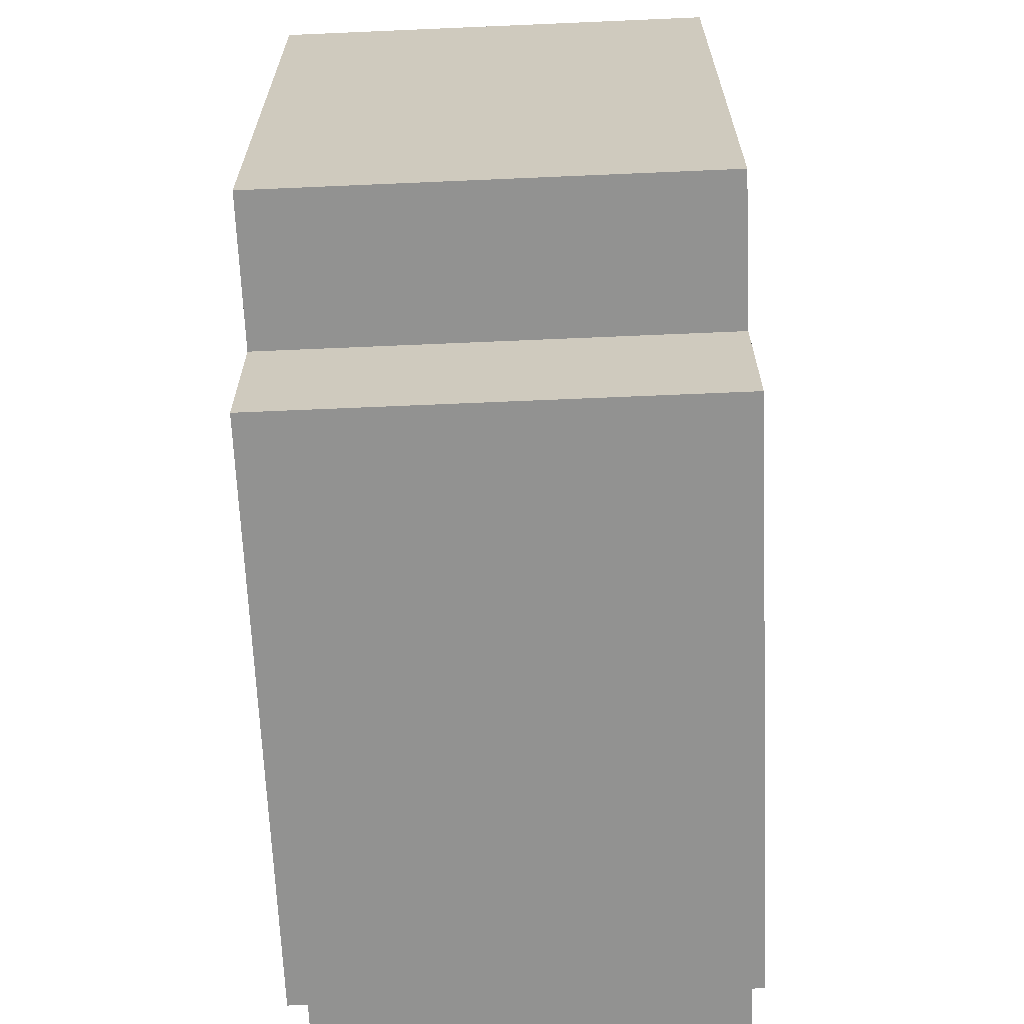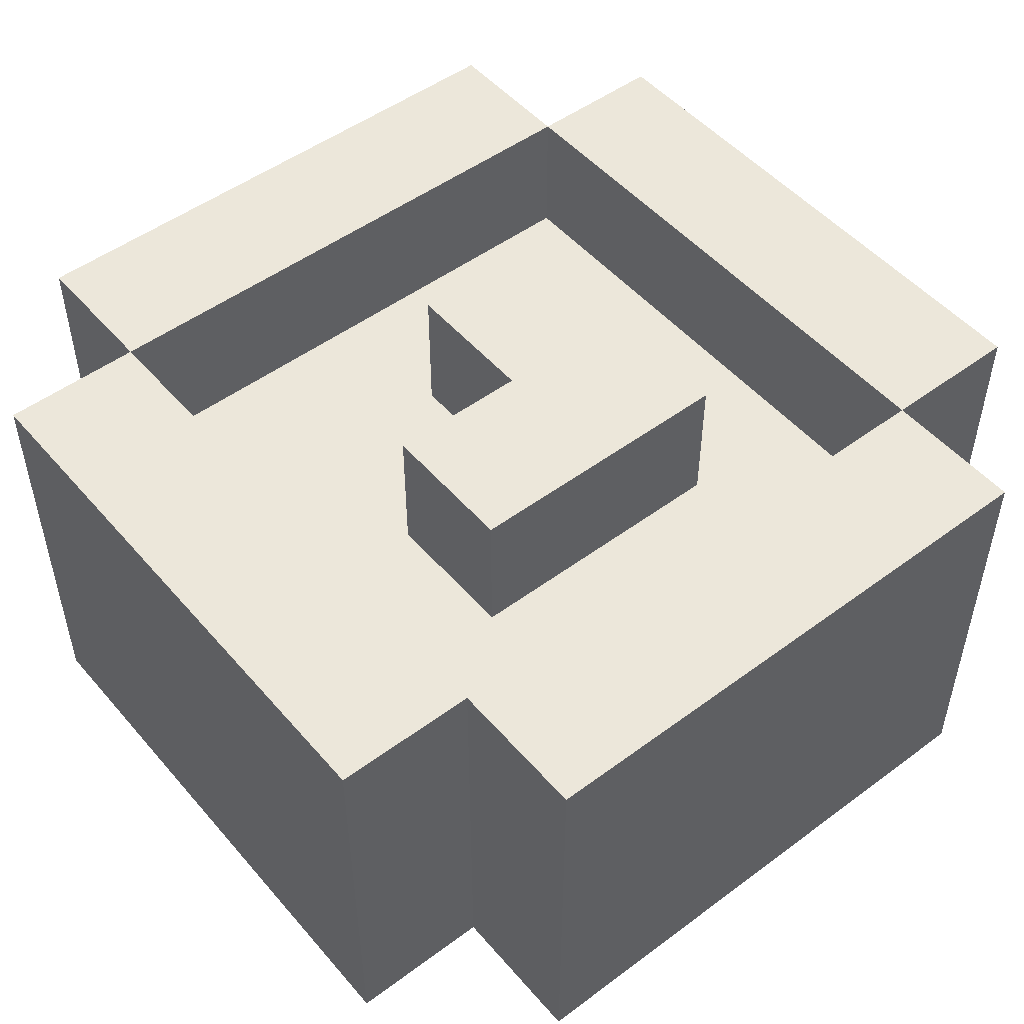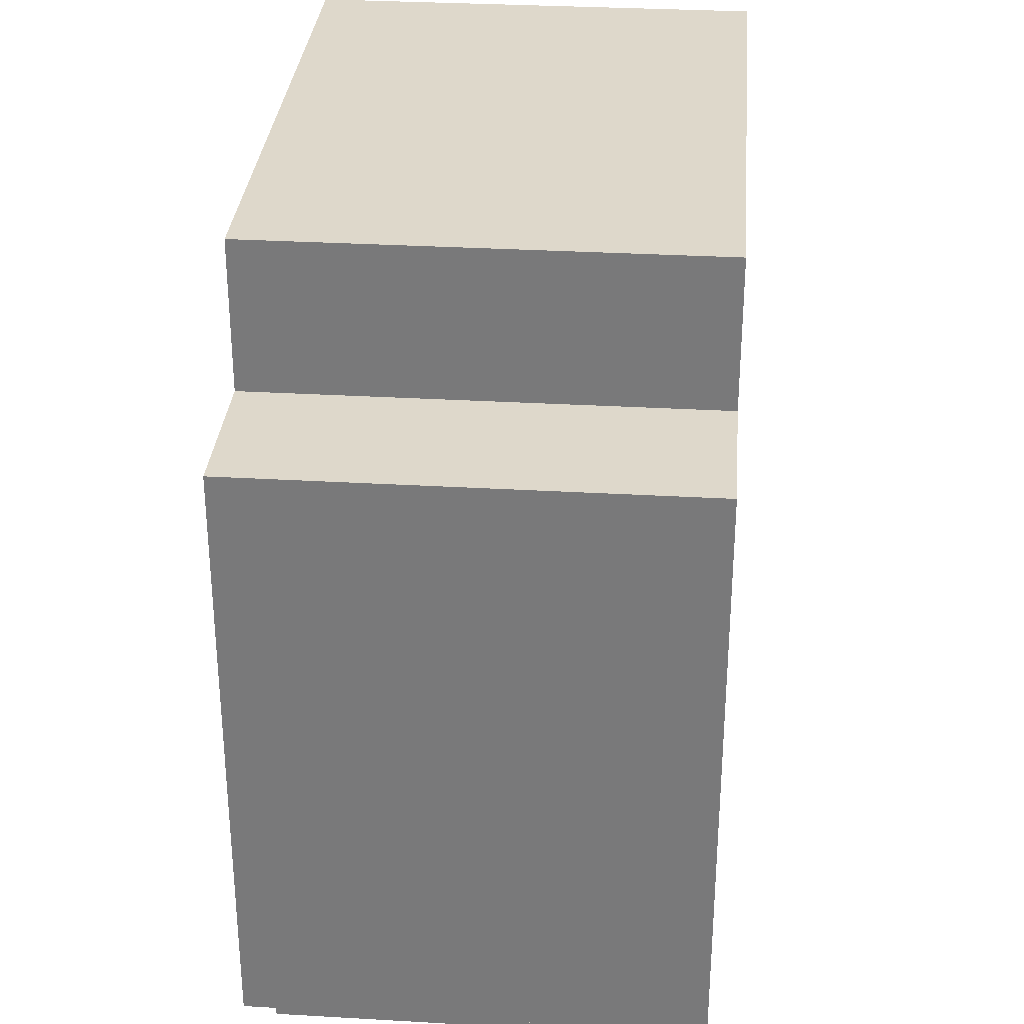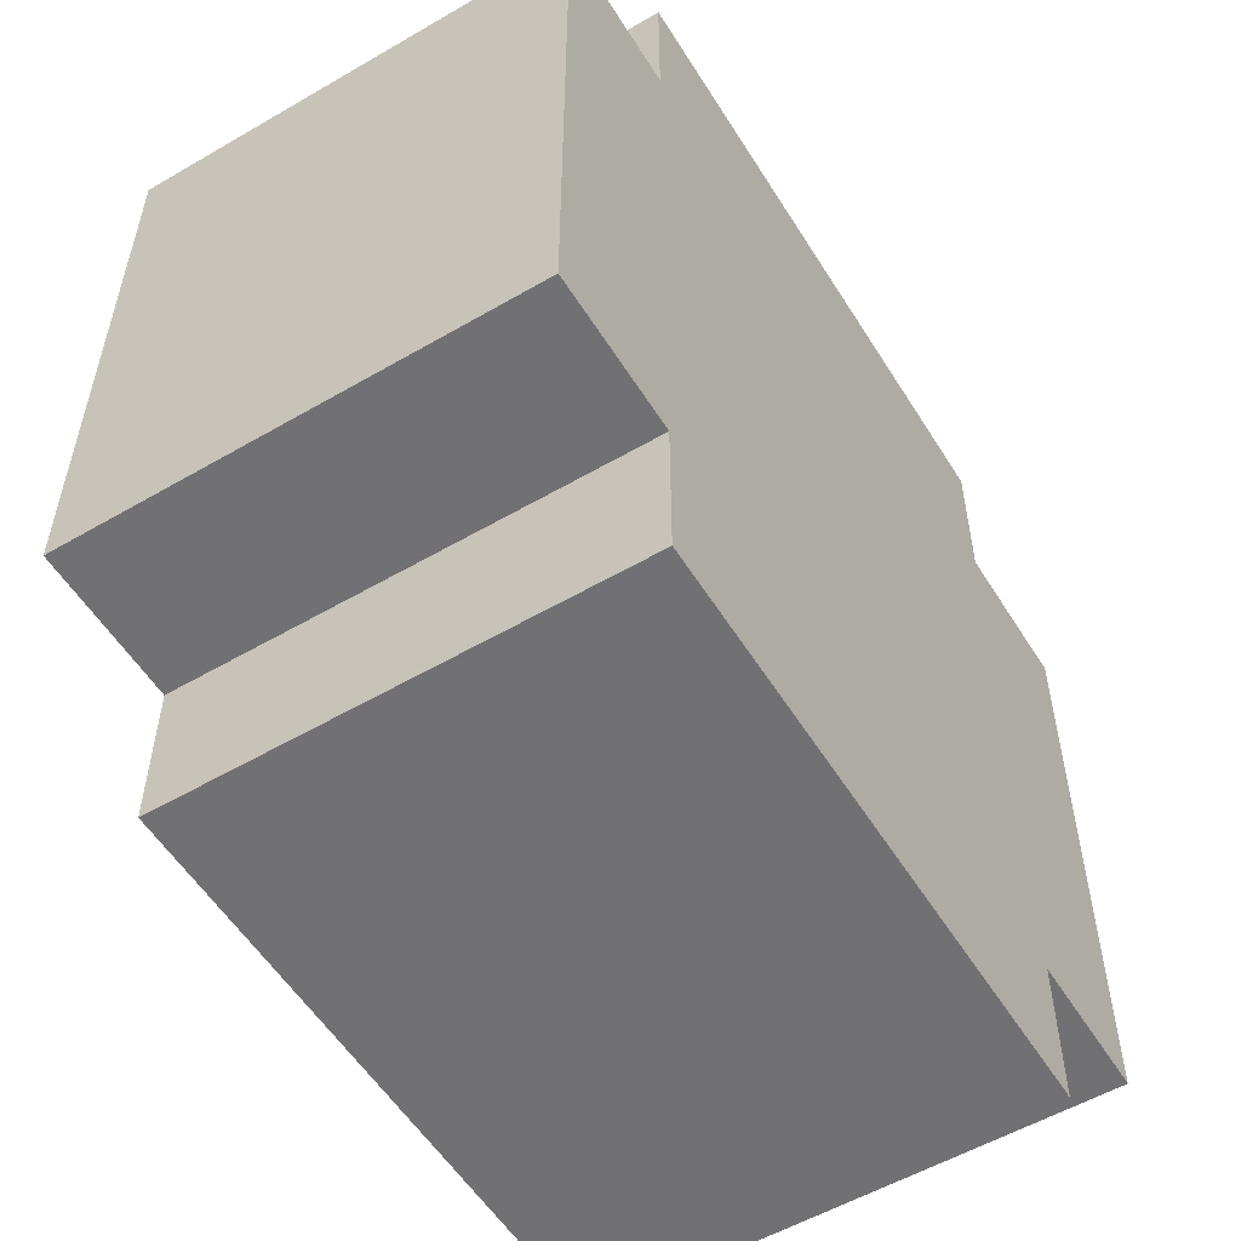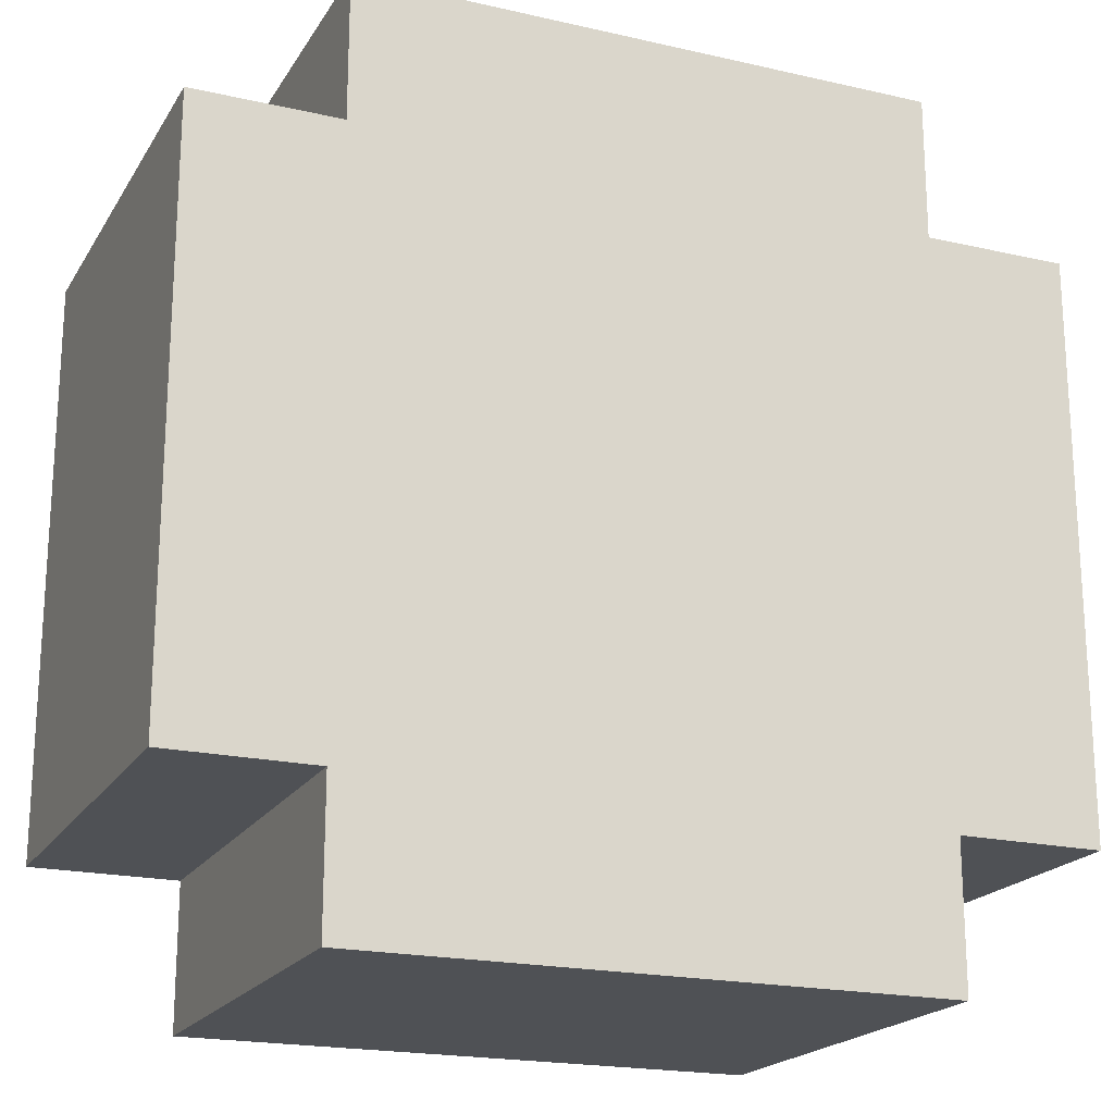
<metadata>
{"format":"obj","ext":"obj","renderer":"f3d","projection":"perspective","resolution":1024,"background":"white","views":[{"elev":-66.2,"azim":-87.5,"up":"+Z"},{"elev":50.3,"azim":50.9,"up":"+Y"},{"elev":31.6,"azim":-85.3,"up":"+Z"},{"elev":-55.3,"azim":-58.5,"up":"+Z"},{"elev":-19.9,"azim":-22.9,"up":"+Z"}]}
</metadata>
<code>
o FuegoCaldera
v -38.9 1.6 38.6
v -38.9 1.6 38.5
v -38.9 1.6 38.4
v -38.9 1.6 38.3
v -38.9 1.6 38.2
v -38.9 1.7 38.6
v -38.9 1.7 38.5
v -38.9 1.7 38.4
v -38.9 1.7 38.3
v -38.9 1.7 38.2
v -38.9 1.8 38.6
v -38.9 1.8 38.5
v -38.9 1.8 38.4
v -38.9 1.8 38.3
v -38.9 1.8 38.2
v -38.9 1.9 38.6
v -38.9 1.9 38.5
v -38.9 1.9 38.4
v -38.9 1.9 38.3
v -38.9 1.9 38.2
v -38.8 1.6 38.7
v -38.8 1.6 38.6
v -38.8 1.6 38.2
v -38.8 1.6 38.1
v -38.8 1.7 38.7
v -38.8 1.7 38.6
v -38.8 1.7 38.2
v -38.8 1.7 38.1
v -38.8 1.8 38.7
v -38.8 1.8 38.6
v -38.8 1.8 38.2
v -38.8 1.8 38.1
v -38.8 1.9 38.7
v -38.8 1.9 38.6
v -38.8 1.9 38.2
v -38.8 1.9 38.1
v -38.7 1.8 38.4
v -38.7 1.8 38.3
v -38.7 1.9 38.4
v -38.7 1.9 38.3
v -38.6 1.8 38.5
v -38.6 1.8 38.4
v -38.6 1.9 38.5
v -38.6 1.9 38.4
v -38.4 1.8 38.6
v -38.4 1.8 38.5
v -38.4 1.8 38.4
v -38.4 1.8 38.3
v -38.4 1.8 38.2
v -38.4 1.9 38.6
v -38.4 1.9 38.5
v -38.4 1.9 38.4
v -38.4 1.9 38.3
v -38.4 1.9 38.2
v -38.8 1.8 38.6
v -38.8 1.8 38.5
v -38.8 1.8 38.4
v -38.8 1.8 38.3
v -38.8 1.8 38.2
v -38.8 1.9 38.6
v -38.8 1.9 38.5
v -38.8 1.9 38.4
v -38.8 1.9 38.3
v -38.8 1.9 38.2
v -38.5 1.8 38.5
v -38.5 1.8 38.4
v -38.5 1.8 38.3
v -38.5 1.9 38.5
v -38.5 1.9 38.4
v -38.5 1.9 38.3
v -38.4 1.6 38.7
v -38.4 1.6 38.6
v -38.4 1.6 38.2
v -38.4 1.6 38.1
v -38.4 1.7 38.7
v -38.4 1.7 38.6
v -38.4 1.7 38.2
v -38.4 1.7 38.1
v -38.4 1.8 38.7
v -38.4 1.8 38.6
v -38.4 1.8 38.2
v -38.4 1.8 38.1
v -38.4 1.9 38.7
v -38.4 1.9 38.6
v -38.4 1.9 38.2
v -38.4 1.9 38.1
v -38.3 1.6 38.6
v -38.3 1.6 38.5
v -38.3 1.6 38.4
v -38.3 1.6 38.3
v -38.3 1.6 38.2
v -38.3 1.7 38.6
v -38.3 1.7 38.5
v -38.3 1.7 38.4
v -38.3 1.7 38.3
v -38.3 1.8 38.6
v -38.3 1.8 38.5
v -38.3 1.8 38.4
v -38.3 1.8 38.3
v -38.3 1.9 38.6
v -38.3 1.9 38.5
v -38.3 1.9 38.4
v -38.3 1.9 38.3
v -38.3 1.9 38.2
v -38.8 1.6 38.7
v -38.8 1.7 38.7
v -38.8 1.8 38.7
v -38.8 1.9 38.7
v -38.7 1.6 38.7
v -38.7 1.7 38.7
v -38.7 1.8 38.7
v -38.7 1.9 38.7
v -38.6 1.6 38.7
v -38.6 1.7 38.7
v -38.6 1.8 38.7
v -38.6 1.9 38.7
v -38.5 1.6 38.7
v -38.5 1.7 38.7
v -38.5 1.8 38.7
v -38.5 1.9 38.7
v -38.4 1.6 38.7
v -38.4 1.7 38.7
v -38.4 1.8 38.7
v -38.4 1.9 38.7
v -38.9 1.6 38.6
v -38.9 1.7 38.6
v -38.9 1.8 38.6
v -38.9 1.9 38.6
v -38.8 1.6 38.6
v -38.8 1.7 38.6
v -38.8 1.8 38.6
v -38.8 1.9 38.6
v -38.4 1.6 38.6
v -38.4 1.7 38.6
v -38.4 1.8 38.6
v -38.4 1.9 38.6
v -38.3 1.6 38.6
v -38.3 1.7 38.6
v -38.3 1.8 38.6
v -38.3 1.9 38.6
v -38.6 1.8 38.5
v -38.6 1.9 38.5
v -38.5 1.8 38.5
v -38.5 1.9 38.5
v -38.7 1.8 38.4
v -38.7 1.9 38.4
v -38.6 1.8 38.4
v -38.6 1.9 38.4
v -38.8 1.8 38.2
v -38.8 1.9 38.2
v -38.7 1.8 38.2
v -38.7 1.9 38.2
v -38.6 1.8 38.2
v -38.6 1.9 38.2
v -38.5 1.8 38.2
v -38.5 1.9 38.2
v -38.4 1.8 38.2
v -38.4 1.9 38.2
v -38.8 1.8 38.6
v -38.8 1.9 38.6
v -38.7 1.8 38.6
v -38.7 1.9 38.6
v -38.6 1.8 38.6
v -38.6 1.9 38.6
v -38.5 1.8 38.6
v -38.5 1.9 38.6
v -38.4 1.8 38.6
v -38.4 1.9 38.6
v -38.7 1.8 38.3
v -38.7 1.9 38.3
v -38.6 1.8 38.3
v -38.6 1.9 38.3
v -38.5 1.8 38.3
v -38.5 1.9 38.3
v -38.9 1.6 38.2
v -38.9 1.7 38.2
v -38.9 1.8 38.2
v -38.9 1.9 38.2
v -38.8 1.6 38.2
v -38.8 1.7 38.2
v -38.8 1.8 38.2
v -38.8 1.9 38.2
v -38.4 1.6 38.2
v -38.4 1.7 38.2
v -38.4 1.8 38.2
v -38.4 1.9 38.2
v -38.3 1.6 38.2
v -38.3 1.9 38.2
v -38.8 1.6 38.1
v -38.8 1.7 38.1
v -38.8 1.8 38.1
v -38.8 1.9 38.1
v -38.7 1.6 38.1
v -38.7 1.7 38.1
v -38.7 1.8 38.1
v -38.7 1.9 38.1
v -38.6 1.6 38.1
v -38.6 1.7 38.1
v -38.6 1.8 38.1
v -38.6 1.9 38.1
v -38.5 1.6 38.1
v -38.5 1.7 38.1
v -38.5 1.8 38.1
v -38.5 1.9 38.1
v -38.4 1.6 38.1
v -38.4 1.7 38.1
v -38.4 1.8 38.1
v -38.4 1.9 38.1
v -38.8 1.6 38.7
v -38.7 1.6 38.7
v -38.6 1.6 38.7
v -38.5 1.6 38.7
v -38.4 1.6 38.7
v -38.9 1.6 38.6
v -38.8 1.6 38.6
v -38.7 1.6 38.6
v -38.6 1.6 38.6
v -38.5 1.6 38.6
v -38.4 1.6 38.6
v -38.3 1.6 38.6
v -38.9 1.6 38.5
v -38.8 1.6 38.5
v -38.4 1.6 38.5
v -38.3 1.6 38.5
v -38.9 1.6 38.4
v -38.8 1.6 38.4
v -38.4 1.6 38.4
v -38.3 1.6 38.4
v -38.9 1.6 38.3
v -38.8 1.6 38.3
v -38.4 1.6 38.3
v -38.3 1.6 38.3
v -38.9 1.6 38.2
v -38.8 1.6 38.2
v -38.7 1.6 38.2
v -38.6 1.6 38.2
v -38.5 1.6 38.2
v -38.4 1.6 38.2
v -38.3 1.6 38.2
v -38.8 1.6 38.1
v -38.7 1.6 38.1
v -38.6 1.6 38.1
v -38.5 1.6 38.1
v -38.4 1.6 38.1
v -38.8 1.8 38.6
v -38.7 1.8 38.6
v -38.6 1.8 38.6
v -38.5 1.8 38.6
v -38.4 1.8 38.6
v -38.8 1.8 38.5
v -38.7 1.8 38.5
v -38.6 1.8 38.5
v -38.5 1.8 38.5
v -38.4 1.8 38.5
v -38.8 1.8 38.4
v -38.7 1.8 38.4
v -38.6 1.8 38.4
v -38.5 1.8 38.4
v -38.4 1.8 38.4
v -38.8 1.8 38.3
v -38.7 1.8 38.3
v -38.6 1.8 38.3
v -38.5 1.8 38.3
v -38.4 1.8 38.3
v -38.8 1.8 38.2
v -38.7 1.8 38.2
v -38.6 1.8 38.2
v -38.5 1.8 38.2
v -38.4 1.8 38.2
v -38.8 1.9 38.7
v -38.7 1.9 38.7
v -38.6 1.9 38.7
v -38.5 1.9 38.7
v -38.4 1.9 38.7
v -38.9 1.9 38.6
v -38.8 1.9 38.6
v -38.7 1.9 38.6
v -38.6 1.9 38.6
v -38.5 1.9 38.6
v -38.4 1.9 38.6
v -38.3 1.9 38.6
v -38.9 1.9 38.5
v -38.8 1.9 38.5
v -38.6 1.9 38.5
v -38.5 1.9 38.5
v -38.4 1.9 38.5
v -38.3 1.9 38.5
v -38.9 1.9 38.4
v -38.8 1.9 38.4
v -38.7 1.9 38.4
v -38.6 1.9 38.4
v -38.5 1.9 38.4
v -38.4 1.9 38.4
v -38.3 1.9 38.4
v -38.9 1.9 38.3
v -38.8 1.9 38.3
v -38.7 1.9 38.3
v -38.6 1.9 38.3
v -38.5 1.9 38.3
v -38.4 1.9 38.3
v -38.3 1.9 38.3
v -38.9 1.9 38.2
v -38.8 1.9 38.2
v -38.7 1.9 38.2
v -38.6 1.9 38.2
v -38.5 1.9 38.2
v -38.4 1.9 38.2
v -38.3 1.9 38.2
v -38.8 1.9 38.1
v -38.7 1.9 38.1
v -38.6 1.9 38.1
v -38.5 1.9 38.1
v -38.4 1.9 38.1
f 6 2 1
f 7 3 2
f 7 2 6
f 8 4 3
f 8 3 7
f 9 5 4
f 9 4 8
f 10 5 9
f 11 7 6
f 12 8 7
f 12 7 11
f 13 9 8
f 13 8 12
f 14 10 9
f 14 9 13
f 15 10 14
f 16 12 11
f 17 13 12
f 17 12 16
f 18 14 13
f 18 13 17
f 19 15 14
f 19 14 18
f 20 15 19
f 25 22 21
f 26 22 25
f 27 24 23
f 28 24 27
f 29 26 25
f 30 26 29
f 31 28 27
f 32 28 31
f 33 30 29
f 34 30 33
f 35 32 31
f 36 32 35
f 39 38 37
f 40 38 39
f 43 42 41
f 44 42 43
f 50 46 45
f 51 47 46
f 51 46 50
f 52 48 47
f 52 47 51
f 53 49 48
f 53 48 52
f 54 49 53
f 55 56 60
f 56 57 61
f 60 56 61
f 57 58 62
f 61 57 62
f 58 59 63
f 62 58 63
f 63 59 64
f 65 66 68
f 66 67 69
f 68 66 69
f 69 67 70
f 71 72 75
f 75 72 76
f 73 74 77
f 77 74 78
f 75 76 79
f 79 76 80
f 77 78 81
f 81 78 82
f 79 80 83
f 83 80 84
f 81 82 85
f 85 82 86
f 87 88 92
f 88 89 93
f 92 88 93
f 89 90 94
f 93 89 94
f 90 91 95
f 94 90 95
f 92 93 96
f 93 94 97
f 96 93 97
f 94 95 98
f 97 94 98
f 95 91 99
f 98 95 99
f 96 97 100
f 97 98 101
f 100 97 101
f 98 99 102
f 101 98 102
f 99 91 103
f 102 99 103
f 103 91 104
f 109 106 105
f 110 107 106
f 110 106 109
f 111 108 107
f 111 107 110
f 112 108 111
f 113 110 109
f 114 111 110
f 114 110 113
f 115 112 111
f 115 111 114
f 116 112 115
f 117 114 113
f 118 115 114
f 118 114 117
f 119 116 115
f 119 115 118
f 120 116 119
f 121 118 117
f 122 119 118
f 122 118 121
f 123 120 119
f 123 119 122
f 124 120 123
f 129 126 125
f 130 127 126
f 130 126 129
f 131 128 127
f 131 127 130
f 132 128 131
f 137 134 133
f 138 135 134
f 138 134 137
f 139 136 135
f 139 135 138
f 140 136 139
f 143 142 141
f 144 142 143
f 147 146 145
f 148 146 147
f 151 150 149
f 152 150 151
f 153 152 151
f 154 152 153
f 155 154 153
f 156 154 155
f 157 156 155
f 158 156 157
f 159 160 161
f 161 160 162
f 161 162 163
f 163 162 164
f 163 164 165
f 165 164 166
f 165 166 167
f 167 166 168
f 169 170 171
f 171 170 172
f 171 172 173
f 173 172 174
f 175 176 179
f 176 177 180
f 179 176 180
f 177 178 181
f 180 177 181
f 181 178 182
f 183 184 187
f 185 186 187
f 184 185 187
f 187 186 188
f 189 190 193
f 190 191 194
f 193 190 194
f 191 192 195
f 194 191 195
f 195 192 196
f 193 194 197
f 194 195 198
f 197 194 198
f 195 196 199
f 198 195 199
f 199 196 200
f 197 198 201
f 198 199 202
f 201 198 202
f 199 200 203
f 202 199 203
f 203 200 204
f 201 202 205
f 202 203 206
f 205 202 206
f 203 204 207
f 206 203 207
f 207 204 208
f 215 210 209
f 216 211 210
f 216 210 215
f 217 212 211
f 217 211 216
f 218 213 212
f 218 212 217
f 219 213 218
f 221 217 216
f 221 215 214
f 221 219 218
f 221 218 217
f 221 216 215
f 222 219 221
f 223 220 219
f 223 219 222
f 224 220 223
f 225 222 221
f 226 223 222
f 226 222 225
f 226 224 223
f 227 224 226
f 228 224 227
f 229 226 225
f 229 227 226
f 230 227 229
f 231 228 227
f 231 227 230
f 232 228 231
f 233 230 229
f 234 231 230
f 234 230 233
f 234 232 231
f 235 232 234
f 236 232 235
f 237 232 236
f 238 232 237
f 239 232 238
f 240 235 234
f 241 236 235
f 241 235 240
f 242 237 236
f 242 236 241
f 243 238 237
f 243 237 242
f 244 238 243
f 245 246 250
f 246 247 251
f 250 246 251
f 247 248 252
f 251 247 252
f 248 249 253
f 252 248 253
f 253 249 254
f 250 251 255
f 251 252 256
f 255 251 256
f 256 252 257
f 253 254 258
f 258 254 259
f 255 256 260
f 260 256 261
f 258 259 263
f 263 259 264
f 260 261 265
f 261 262 266
f 265 261 266
f 262 263 267
f 266 262 267
f 263 264 268
f 267 263 268
f 268 264 269
f 270 271 276
f 271 272 277
f 276 271 277
f 272 273 278
f 277 272 278
f 273 274 279
f 278 273 279
f 279 274 280
f 275 276 282
f 282 276 283
f 280 281 286
f 286 281 287
f 282 283 288
f 288 283 289
f 284 285 291
f 291 285 292
f 286 287 293
f 293 287 294
f 288 289 295
f 295 289 296
f 290 291 297
f 291 292 298
f 297 291 298
f 298 292 299
f 293 294 300
f 300 294 301
f 295 296 302
f 302 296 303
f 300 301 307
f 307 301 308
f 303 304 309
f 304 305 310
f 309 304 310
f 305 306 311
f 310 305 311
f 306 307 312
f 311 306 312
f 312 307 313

</code>
